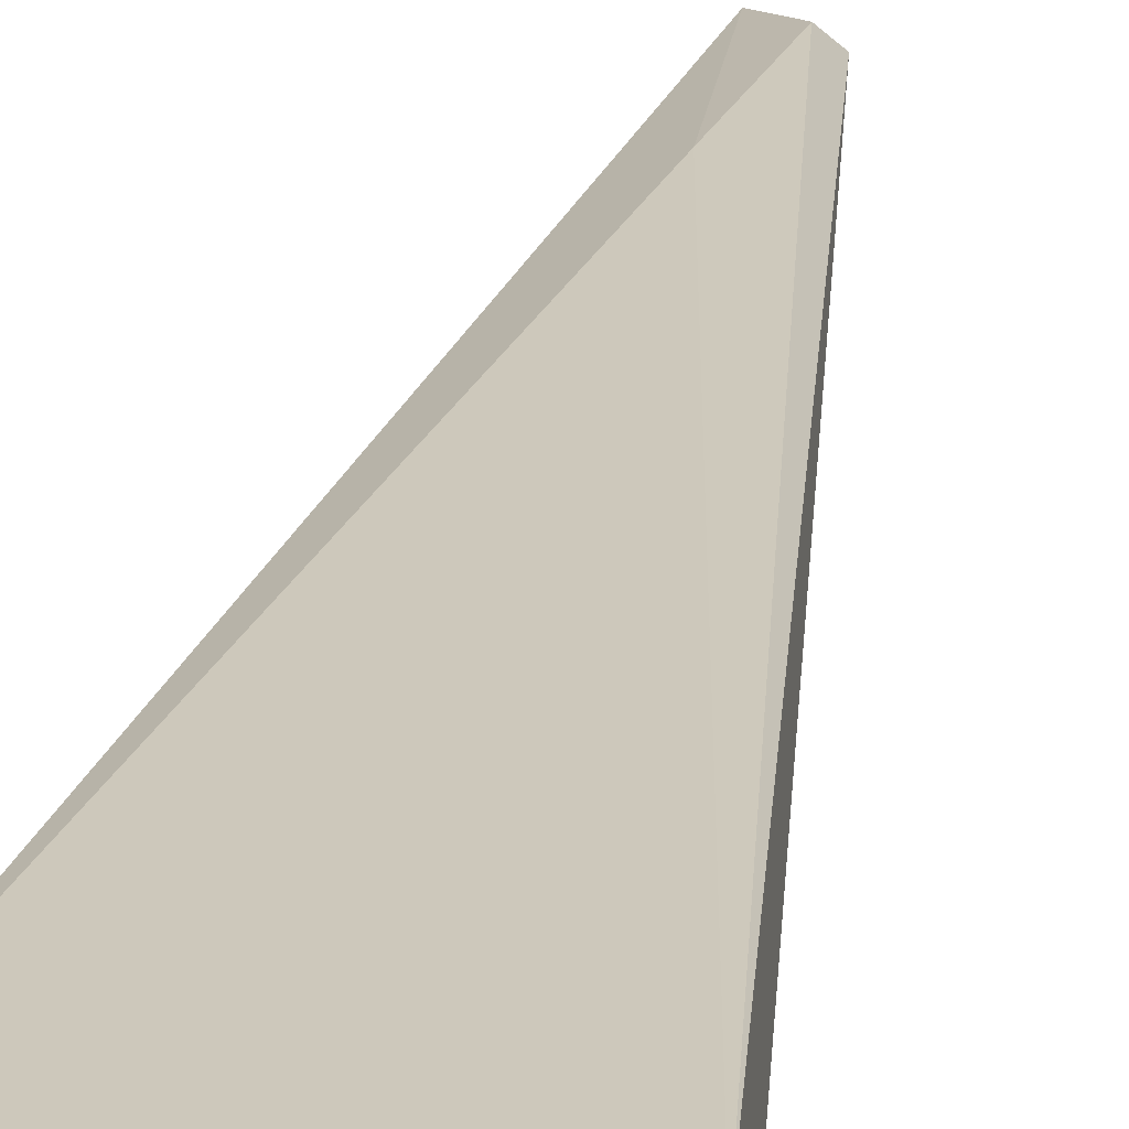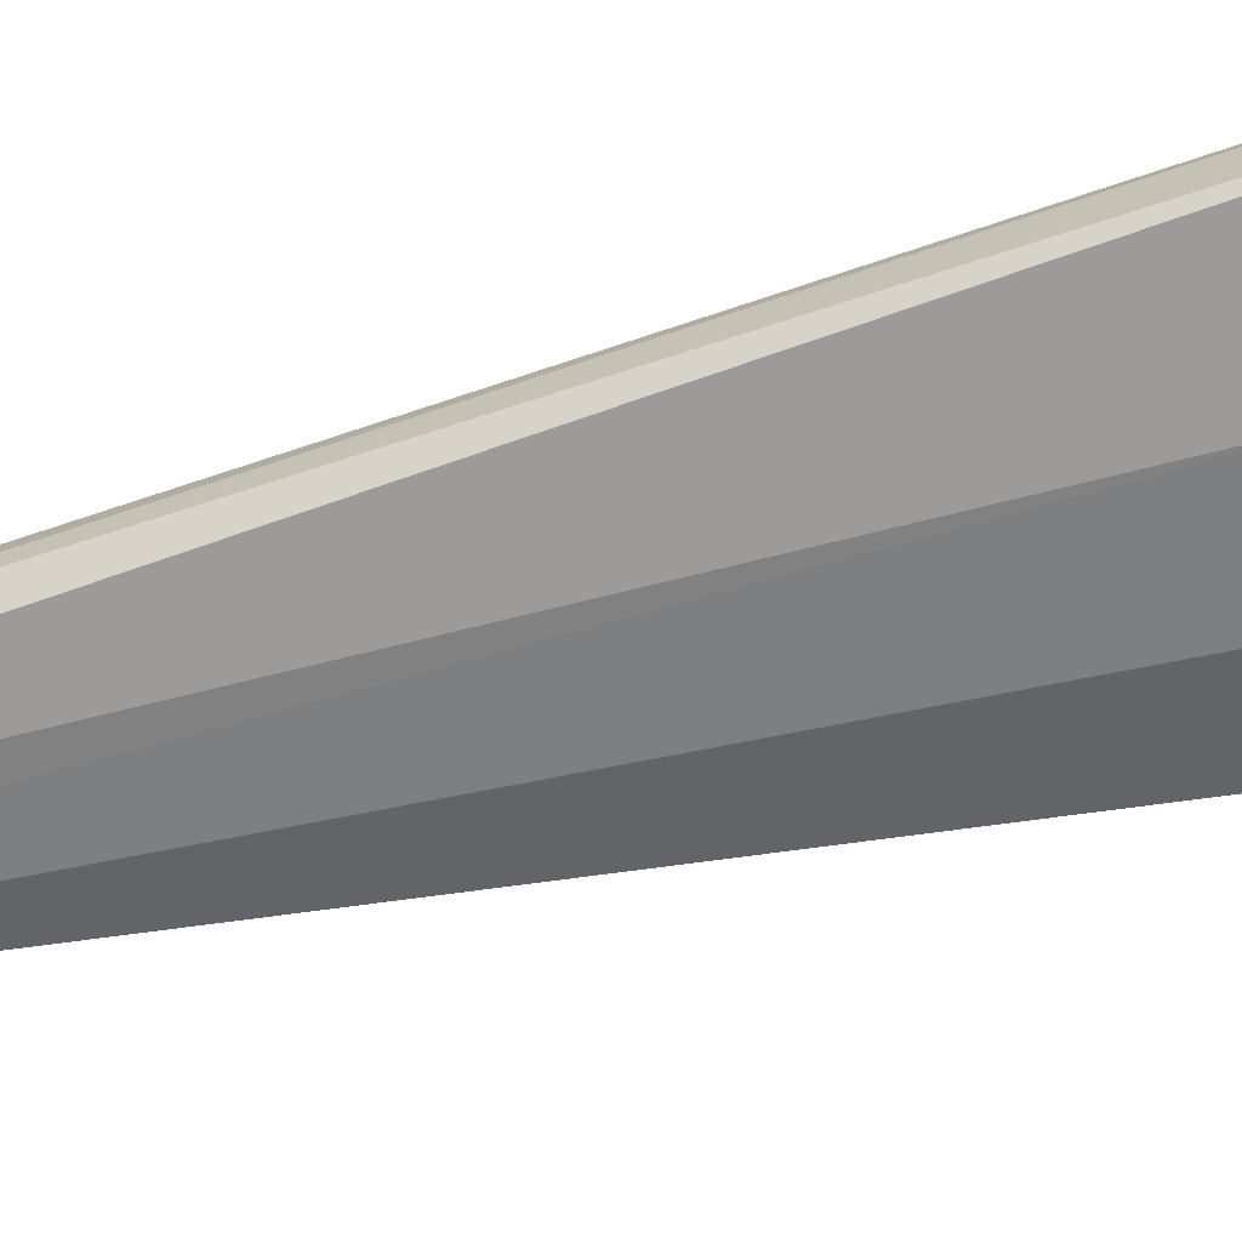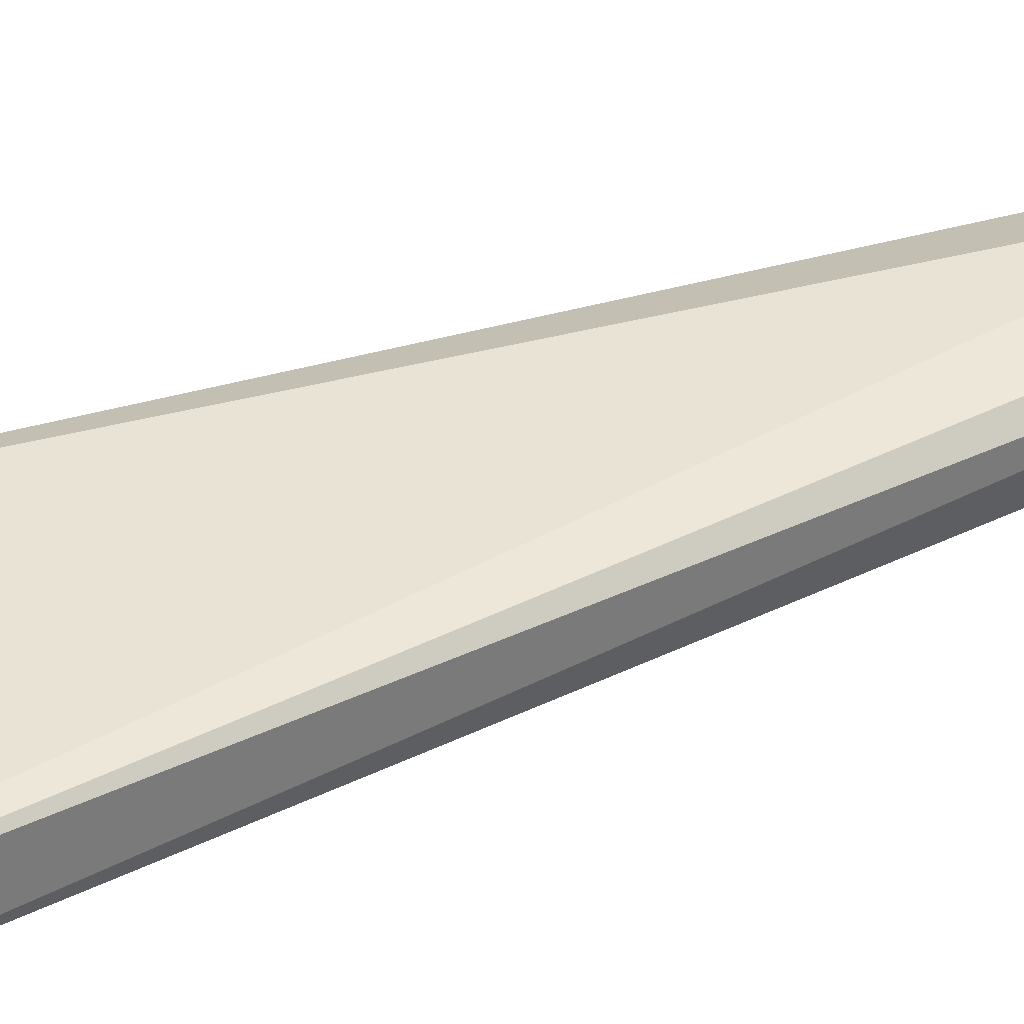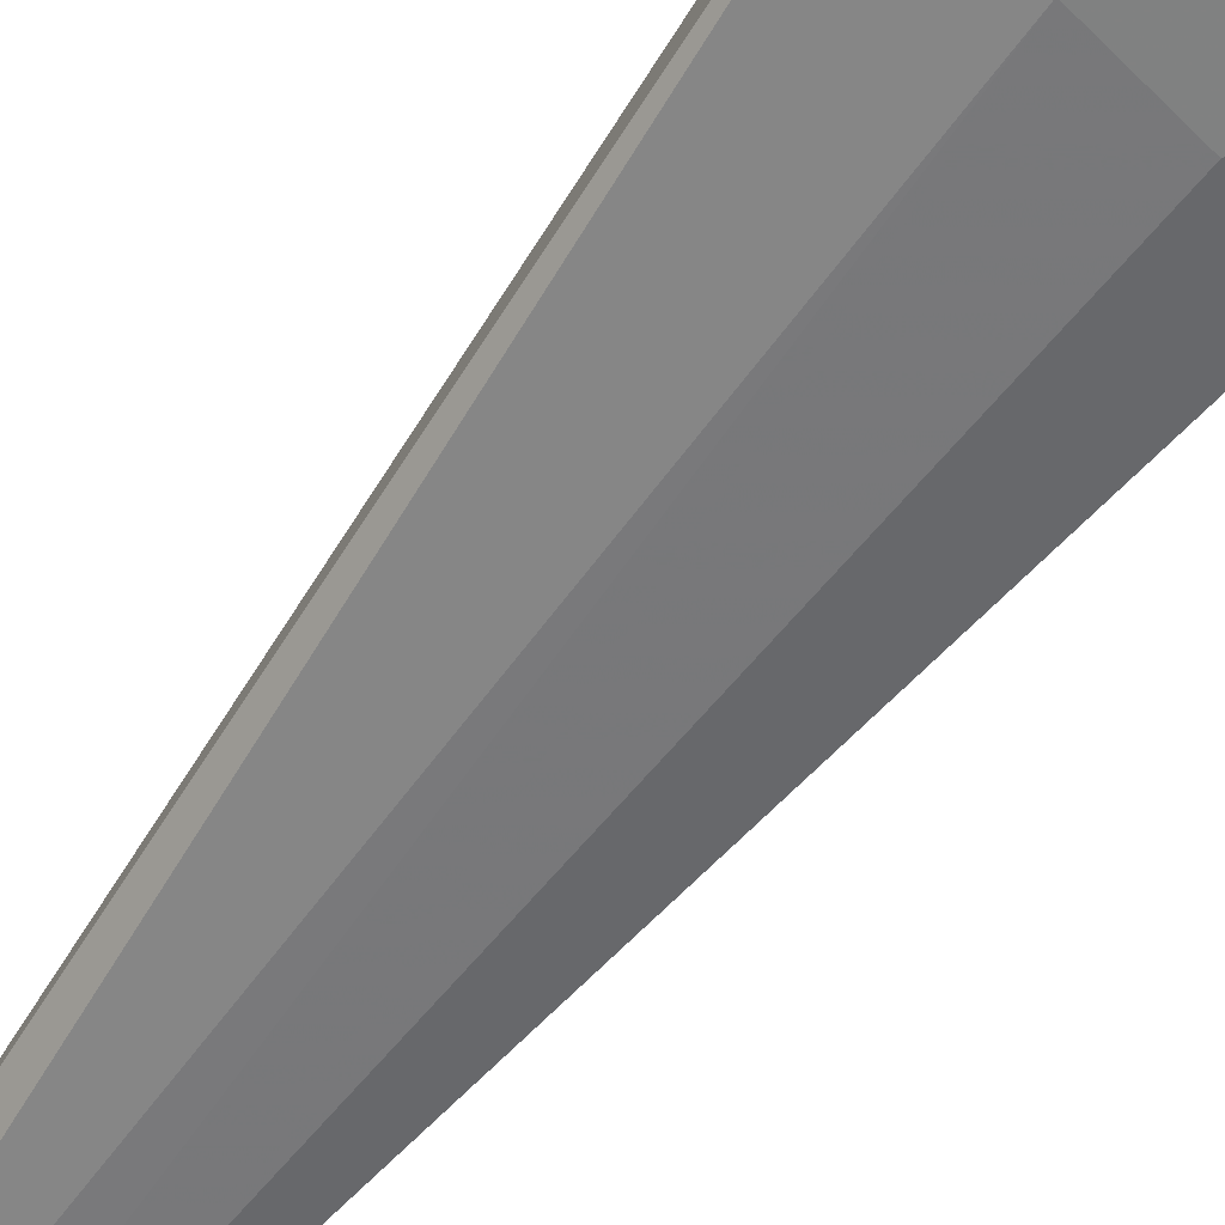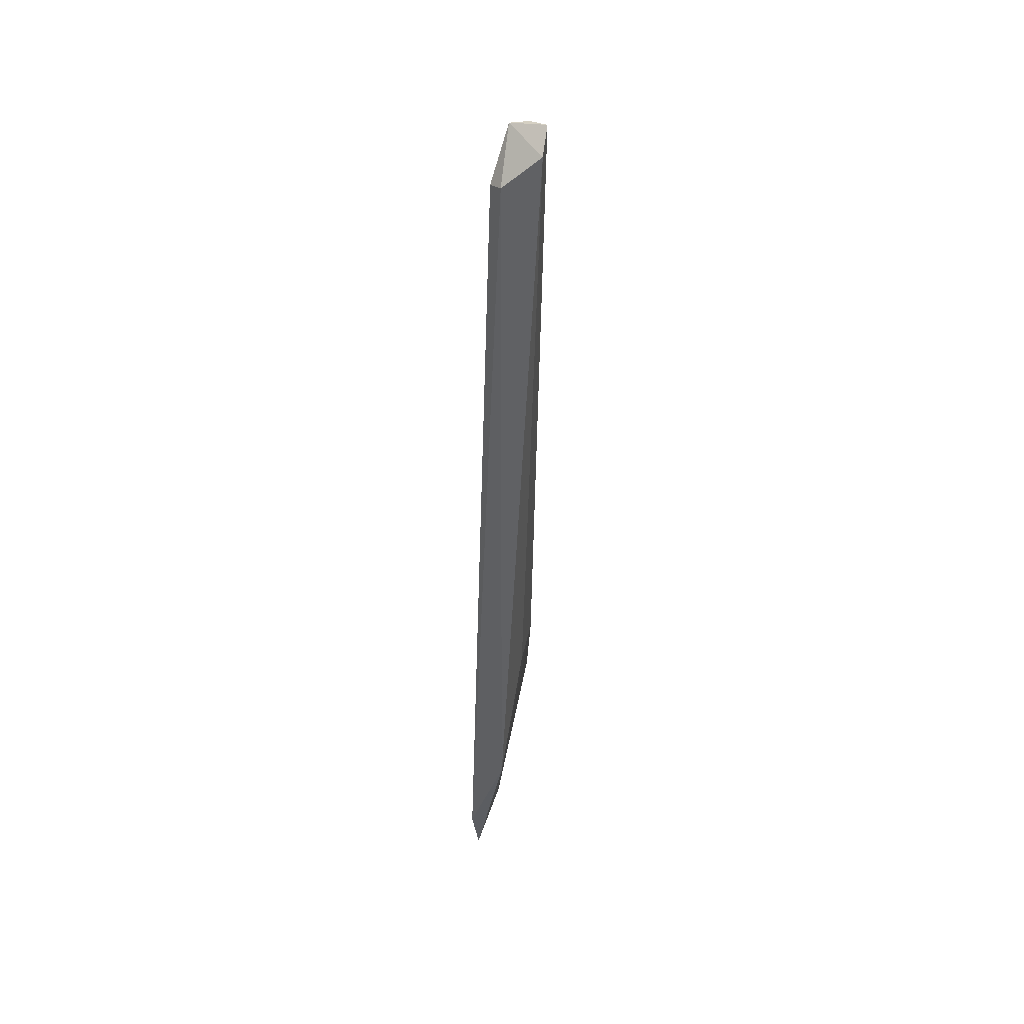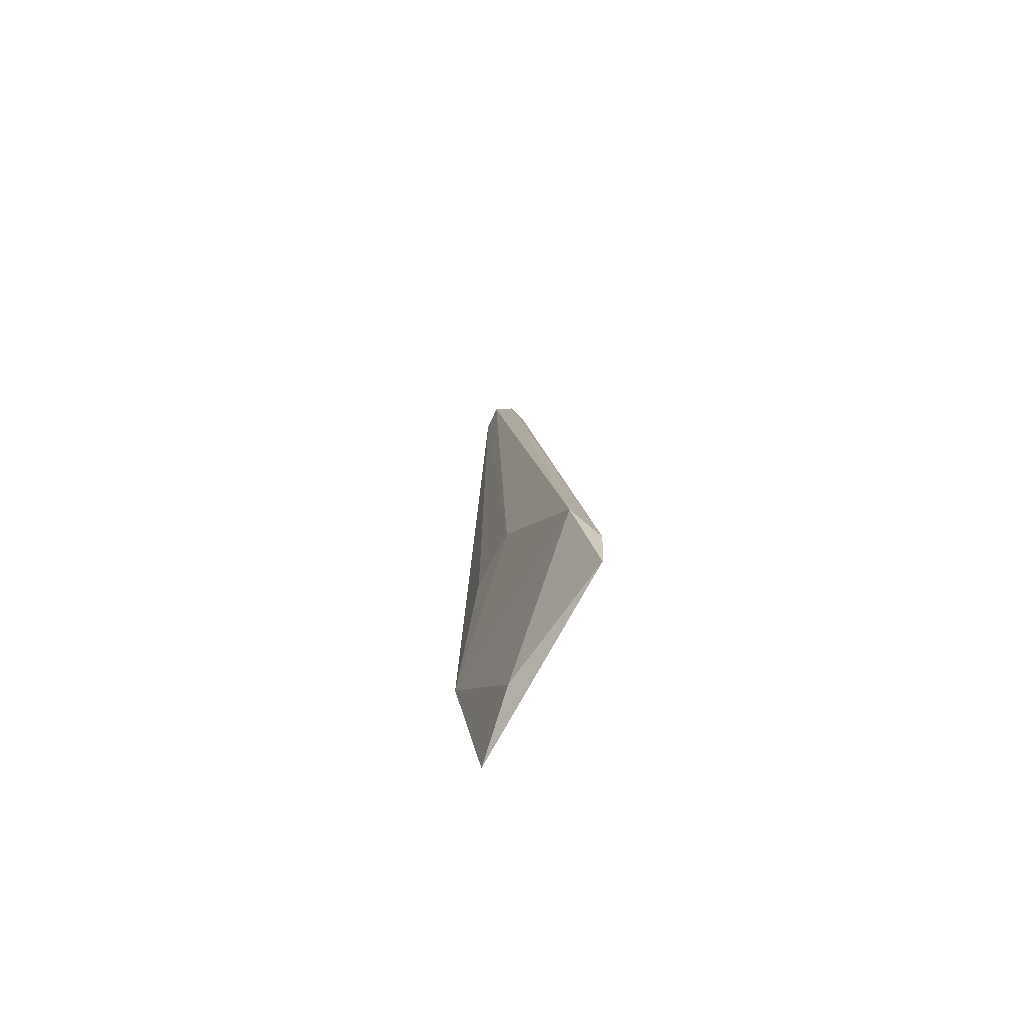
<metadata>
{"format":"obj","ext":"obj","renderer":"f3d","projection":"perspective","resolution":1024,"background":"white","views":[{"elev":22.5,"azim":9.3,"up":"+Z"},{"elev":-59.5,"azim":-76.2,"up":"+Z"},{"elev":41.1,"azim":63.9,"up":"+Z"},{"elev":-56.7,"azim":-35.8,"up":"+Z"},{"elev":46.2,"azim":100.2,"up":"+Y"},{"elev":-76.5,"azim":-117.3,"up":"+Y"}]}
</metadata>
<code>
g Generated convex submesh 1
v -0.02072 1.579 -0.04787
v 0.1627 -0.004829 0.03903
v -0.1753 0.1596 0.0004238
v -0.01105 1.251 0.03905
v -0.1753 0.09189 0.04872
v 0.0565 0.4588 -0.02854
v 0.03717 1.502 0.01008
v 0.1627 0.2465 -0.009229
v 0.1724 0.08222 0.04872
v -0.03038 1.569 0.01008
v 0.01784 1.55 -0.04787
v -0.04005 0.4394 -0.02854
v 0.04684 0.01467 0.01974
v -0.1656 -0.004829 0.04872
v 0.01784 1.492 0.02939
v -0.04005 1.569 -0.01888
g Generated convex submesh 1_0
f 16 5 10
f 9 8 7
f 9 4 5
f 9 2 8
f 10 5 4
f 11 10 7
f 11 8 6
f 11 7 8
f 11 1 10
f 12 3 1
f 12 8 3
f 12 6 8
f 12 1 11
f 12 11 6
f 13 8 2
f 13 3 8
f 14 5 3
f 14 2 9
f 14 9 5
f 14 13 2
f 14 3 13
f 15 9 7
f 15 4 9
f 15 10 4
f 15 7 10
f 16 1 3
f 16 3 5
f 16 10 1

</code>
